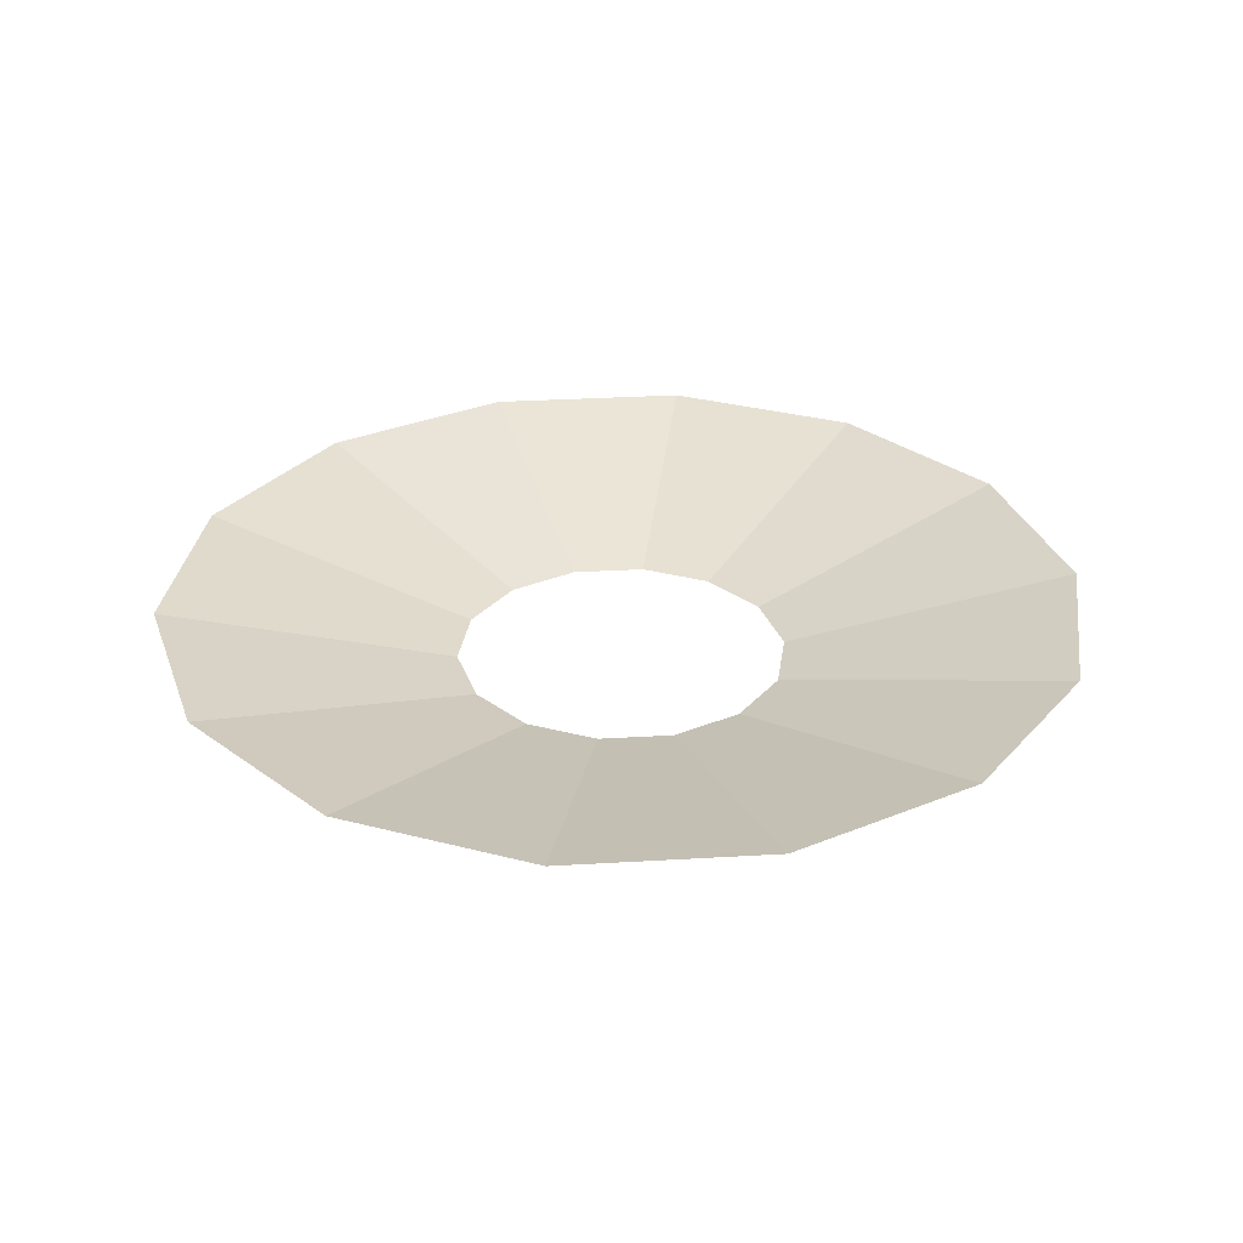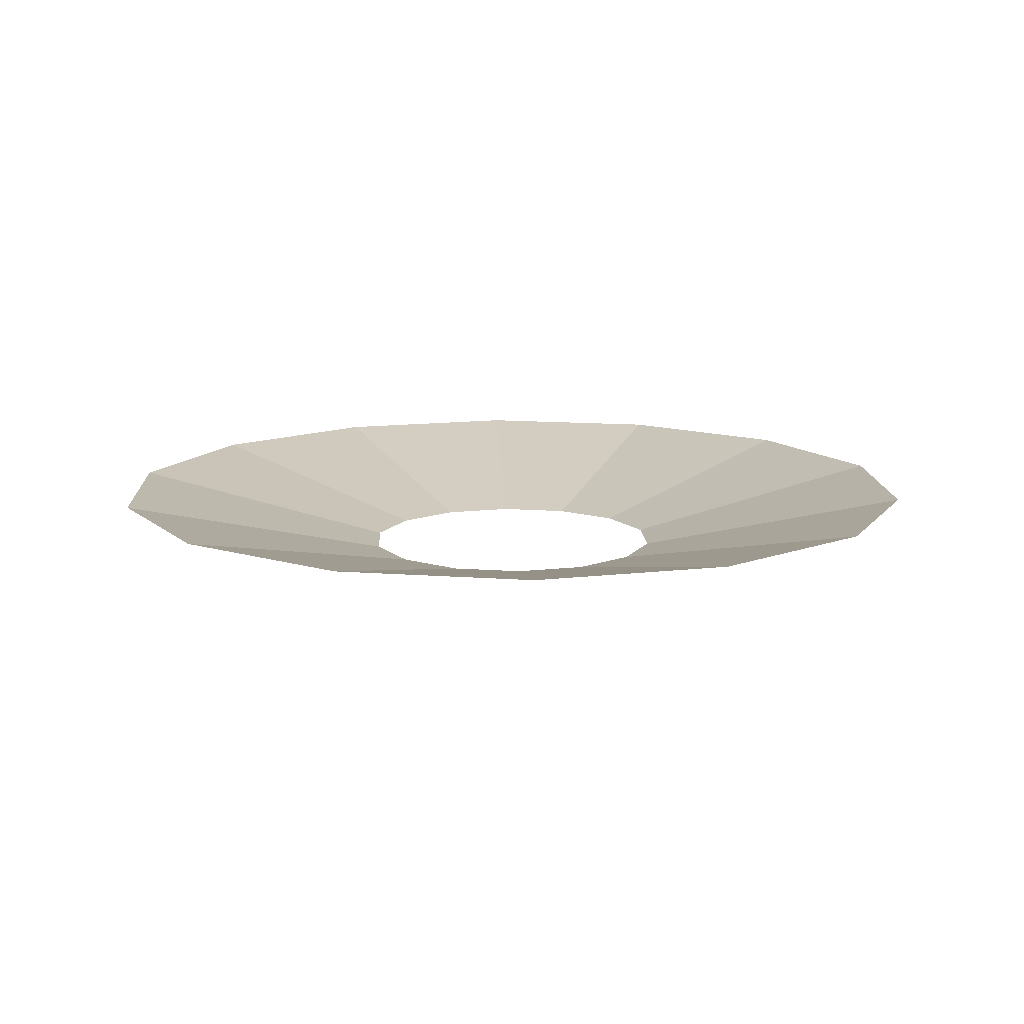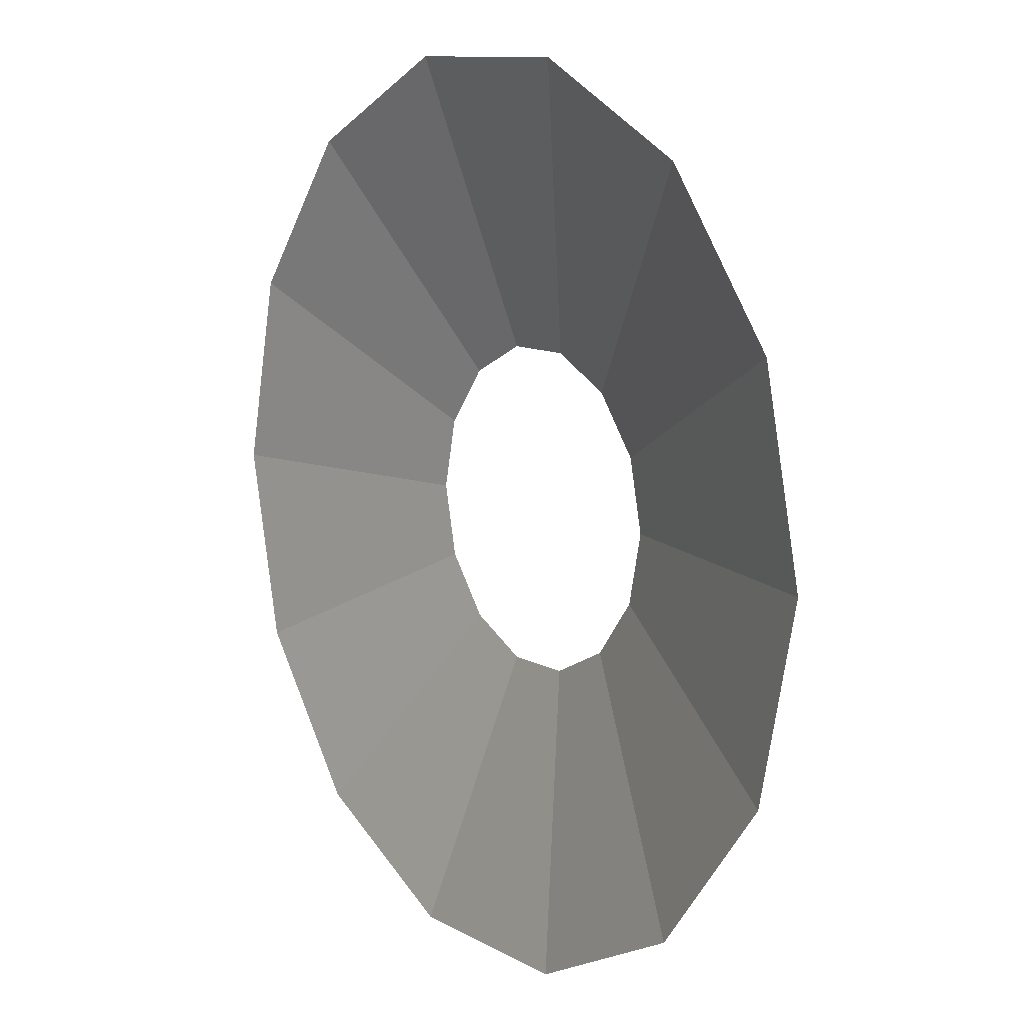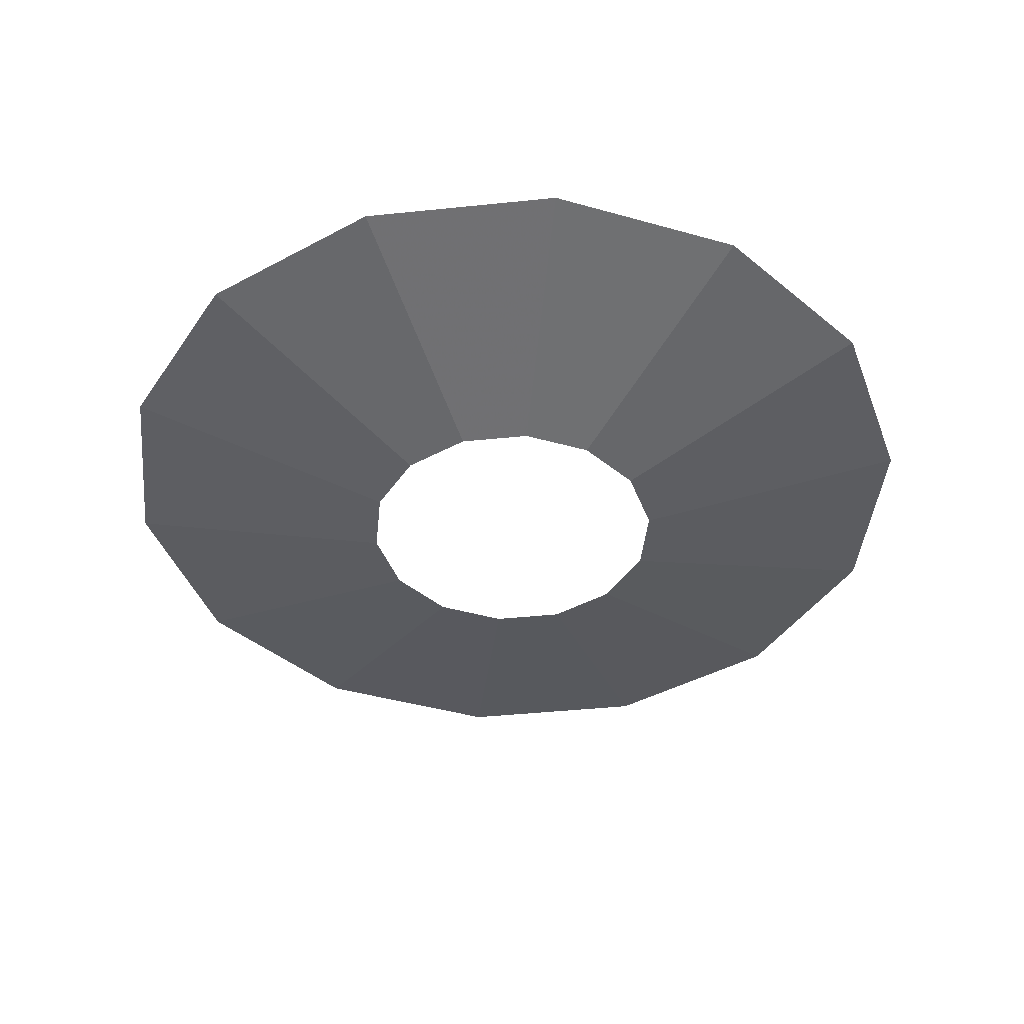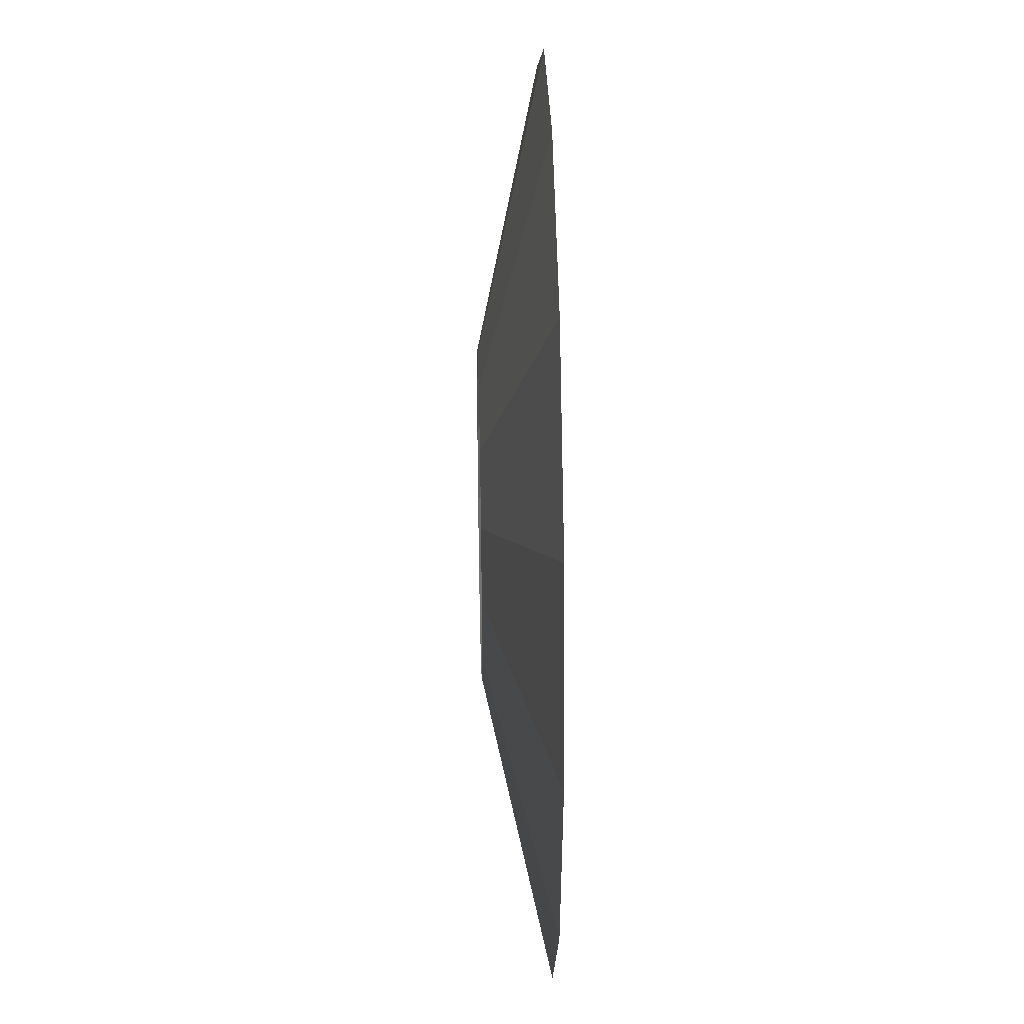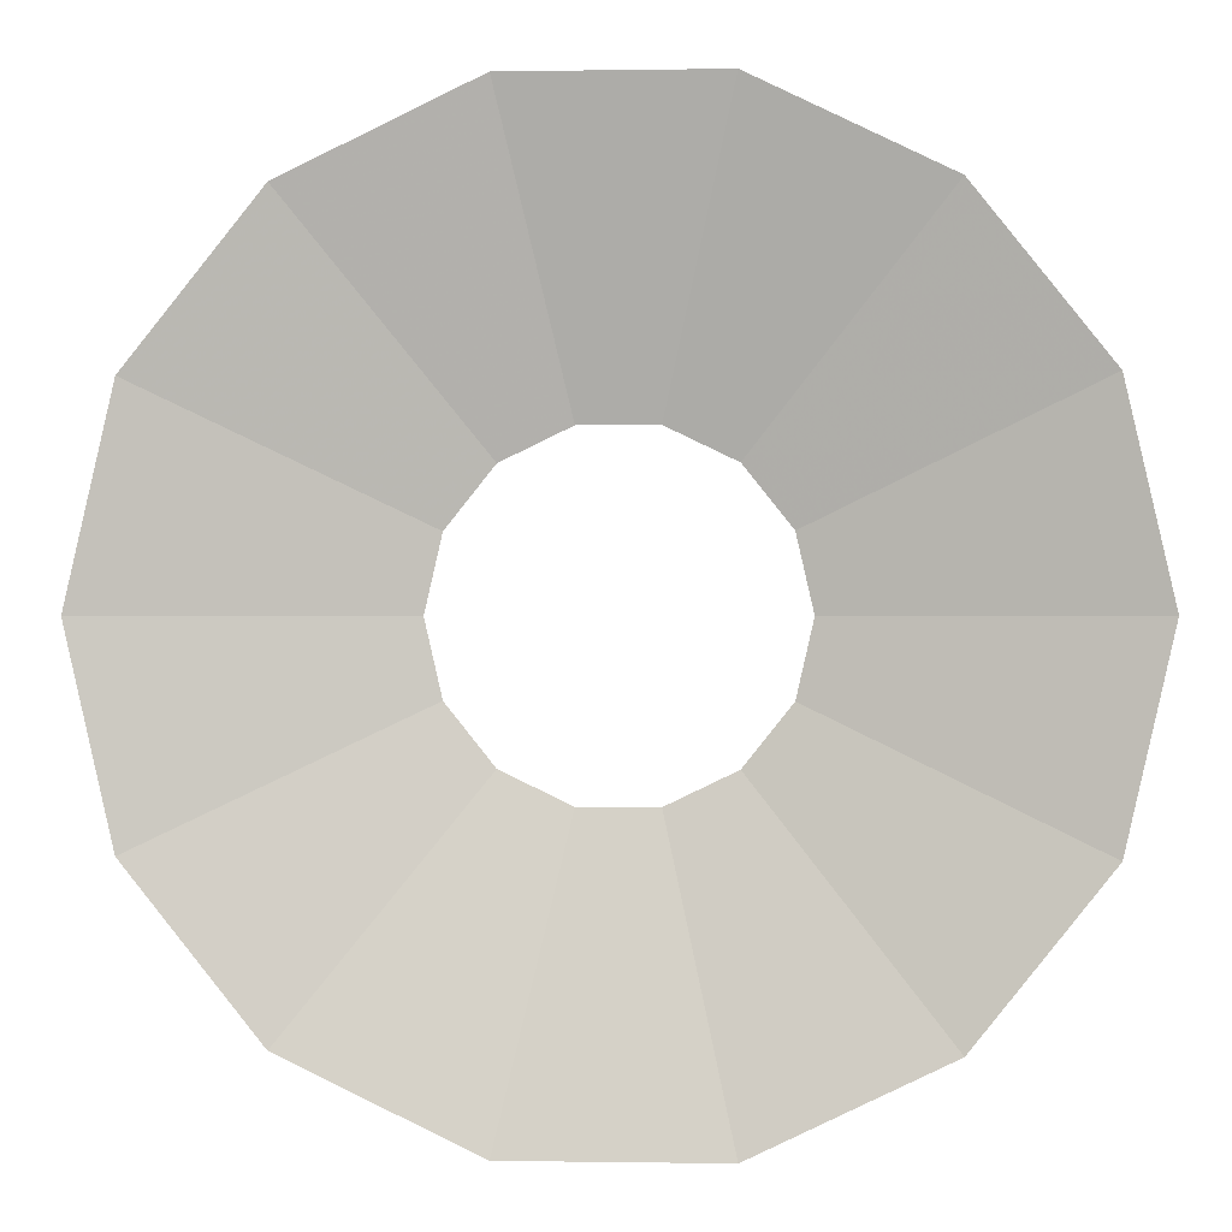
<metadata>
{"format":"obj","ext":"obj","renderer":"f3d","projection":"perspective","resolution":1024,"background":"white","views":[{"elev":30.7,"azim":72.2,"up":"+Y"},{"elev":12.5,"azim":87.2,"up":"+Y"},{"elev":10.6,"azim":-125.7,"up":"+Z"},{"elev":-42.5,"azim":-95.8,"up":"+Y"},{"elev":31.0,"azim":88.6,"up":"+Z"},{"elev":-0.1,"azim":-176.4,"up":"+Z"}]}
</metadata>
<code>
g FX_Cone_01
v 0.06683 0 -0.03219
v 0.04625 0 -0.058
v 0.1288 0.02924 -0.1615
v 0.1861 0.02924 -0.08962
v 0.04625 0 -0.058
v 0.01651 0 -0.07232
v 0.04596 0.02924 -0.2014
v 0.1288 0.02924 -0.1615
v 0.01651 0 -0.07232
v -0.01651 0 -0.07232
v -0.04596 0.02924 -0.2014
v 0.04596 0.02924 -0.2014
v -0.01651 0 -0.07232
v -0.04625 0 -0.058
v -0.1288 0.02924 -0.1615
v -0.04596 0.02924 -0.2014
v -0.04625 0 -0.058
v -0.06683 0 -0.03219
v -0.1861 0.02924 -0.08962
v -0.1288 0.02924 -0.1615
v -0.06683 0 -0.03219
v -0.07418 0 -1.547e-08
v -0.2066 0.02924 -4.735e-08
v -0.1861 0.02924 -0.08962
v -0.07418 0 -1.547e-08
v -0.06683 0 0.03219
v -0.1861 0.02924 0.08962
v -0.2066 0.02924 -4.735e-08
v -0.06683 0 0.03219
v -0.04625 0 0.058
v -0.1288 0.02924 0.1615
v -0.1861 0.02924 0.08962
v -0.04625 0 0.058
v -0.01651 0 0.07232
v -0.04596 0.02924 0.2014
v -0.1288 0.02924 0.1615
v -0.01651 0 0.07232
v 0.01651 0 0.07232
v 0.04596 0.02924 0.2014
v -0.04596 0.02924 0.2014
v 0.01651 0 0.07232
v 0.04625 0 0.058
v 0.1288 0.02924 0.1615
v 0.04596 0.02924 0.2014
v 0.04625 0 0.058
v 0.06683 0 0.03219
v 0.1861 0.02924 0.08962
v 0.1288 0.02924 0.1615
v 0.06683 0 0.03219
v 0.07418 0 -2.211e-09
v 0.2066 0.02924 -1.041e-08
v 0.1861 0.02924 0.08962
v 0.07418 0 -2.211e-09
v 0.06683 0 -0.03219
v 0.1861 0.02924 -0.08962
v 0.2066 0.02924 -1.041e-08
g FX_Cone_01_0
f 3 2 1
f 4 3 1
f 7 6 5
f 8 7 5
f 11 10 9
f 12 11 9
f 15 14 13
f 16 15 13
f 19 18 17
f 20 19 17
f 23 22 21
f 24 23 21
f 27 26 25
f 28 27 25
f 31 30 29
f 32 31 29
f 35 34 33
f 36 35 33
f 39 38 37
f 40 39 37
f 43 42 41
f 44 43 41
f 47 46 45
f 48 47 45
f 51 50 49
f 52 51 49
f 55 54 53
f 56 55 53

</code>
